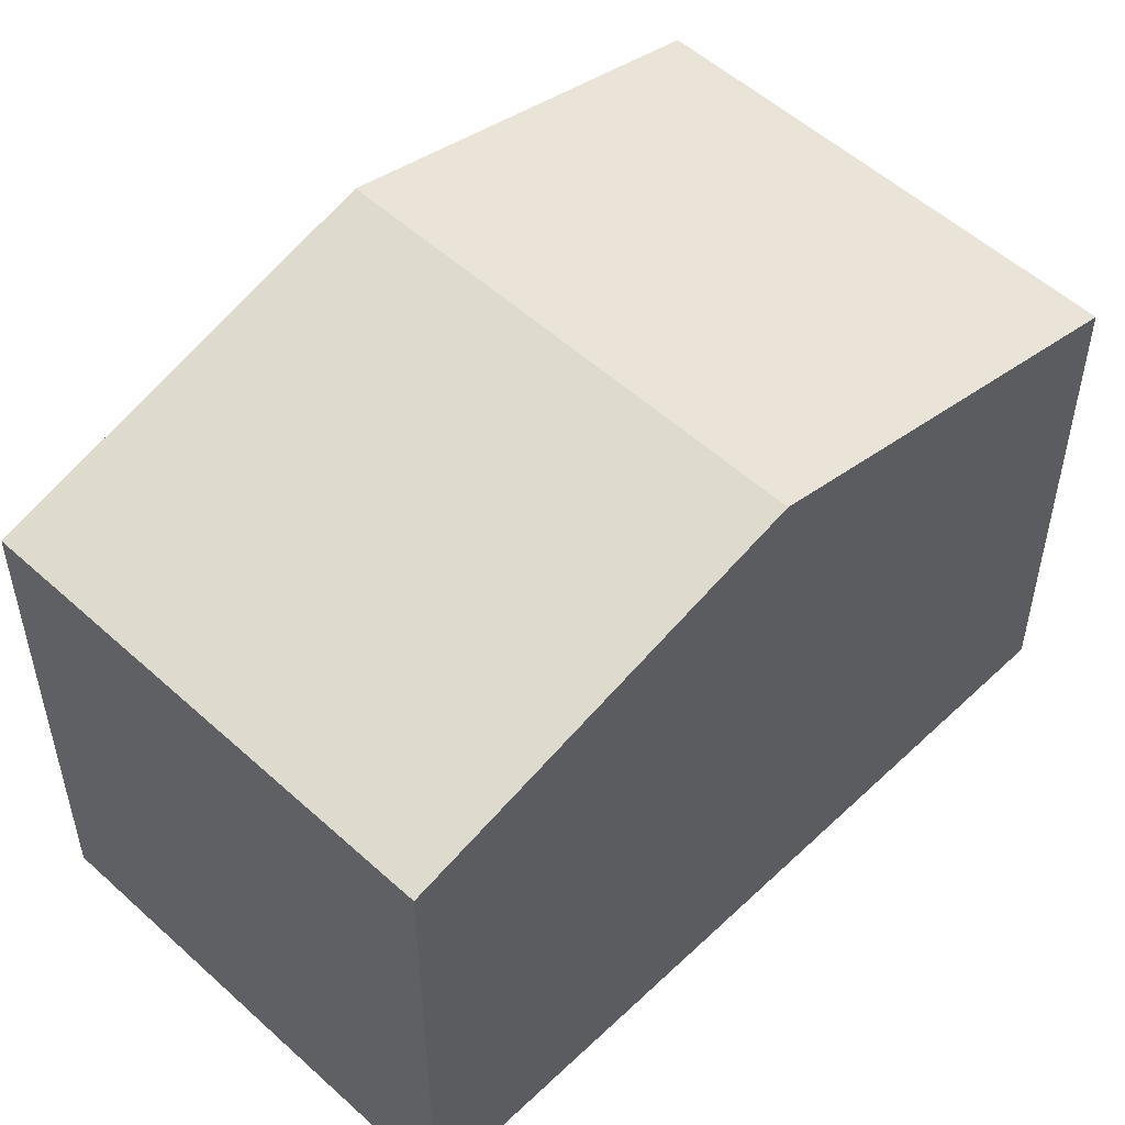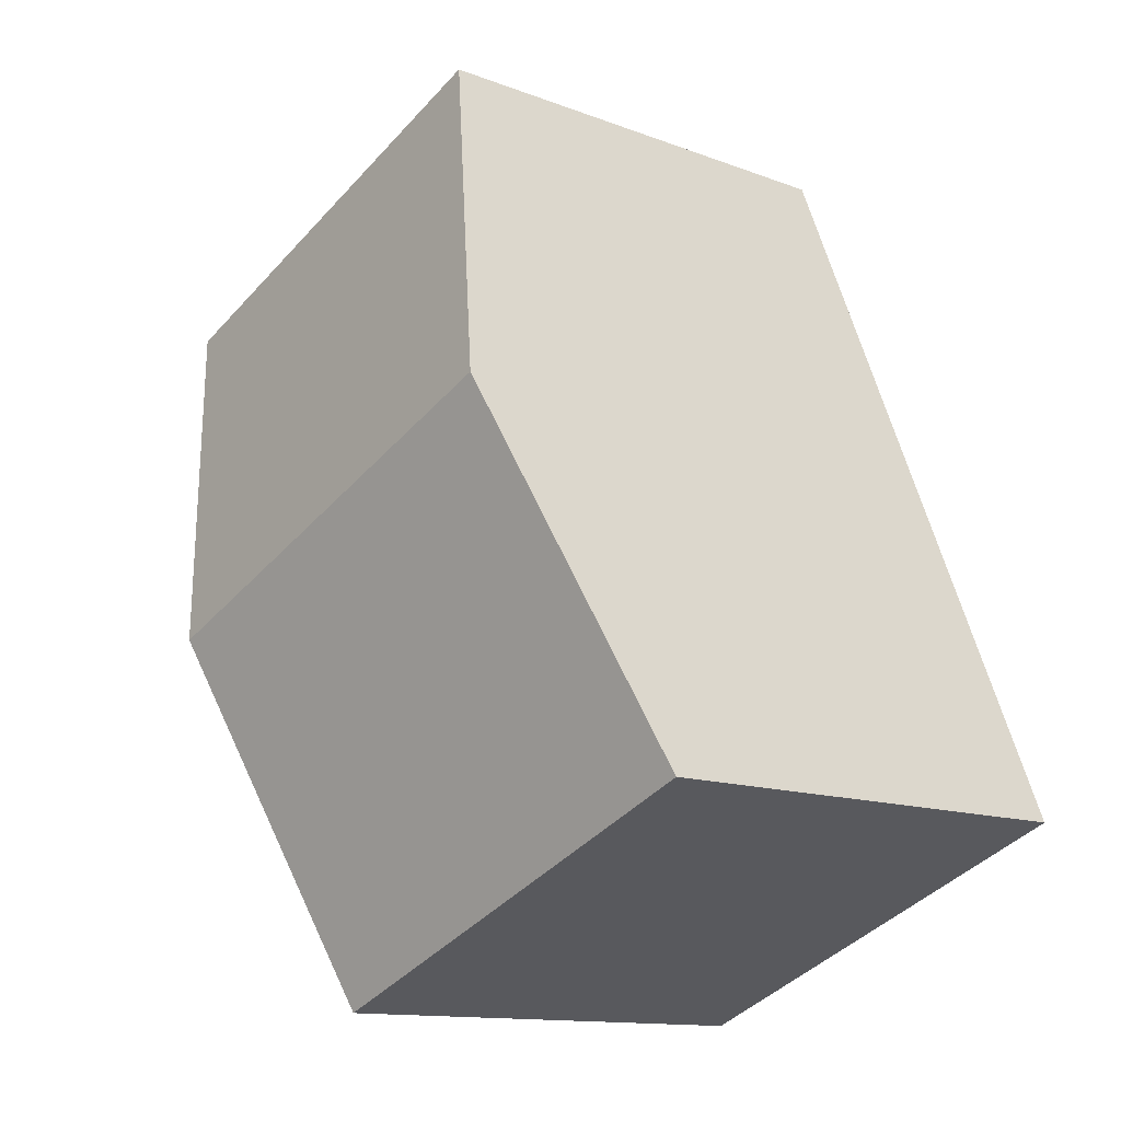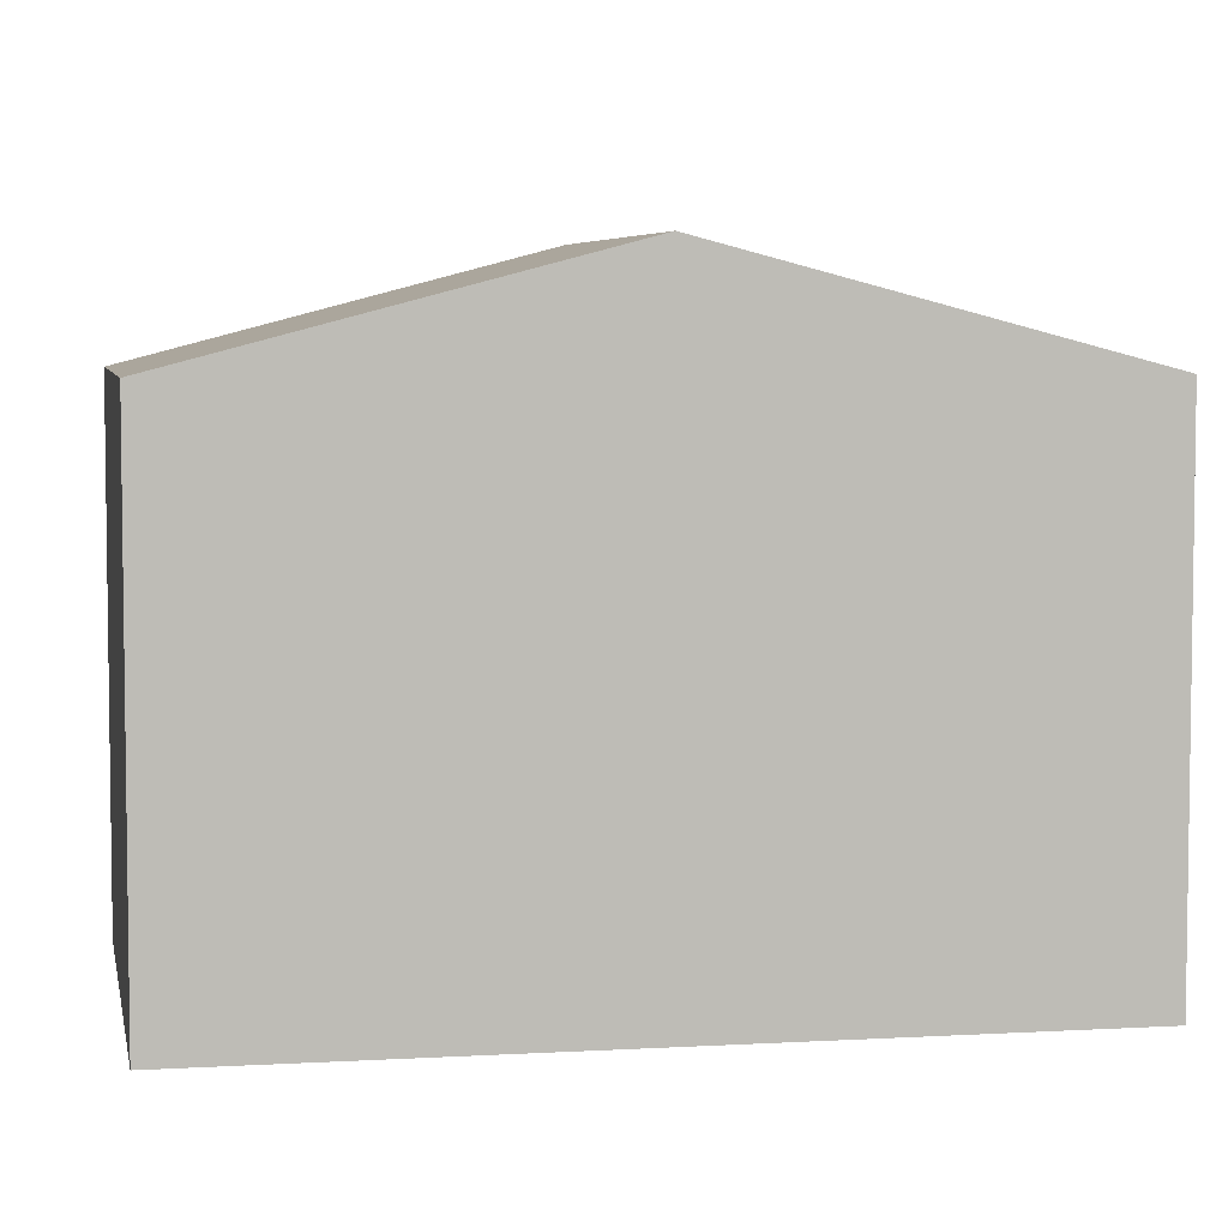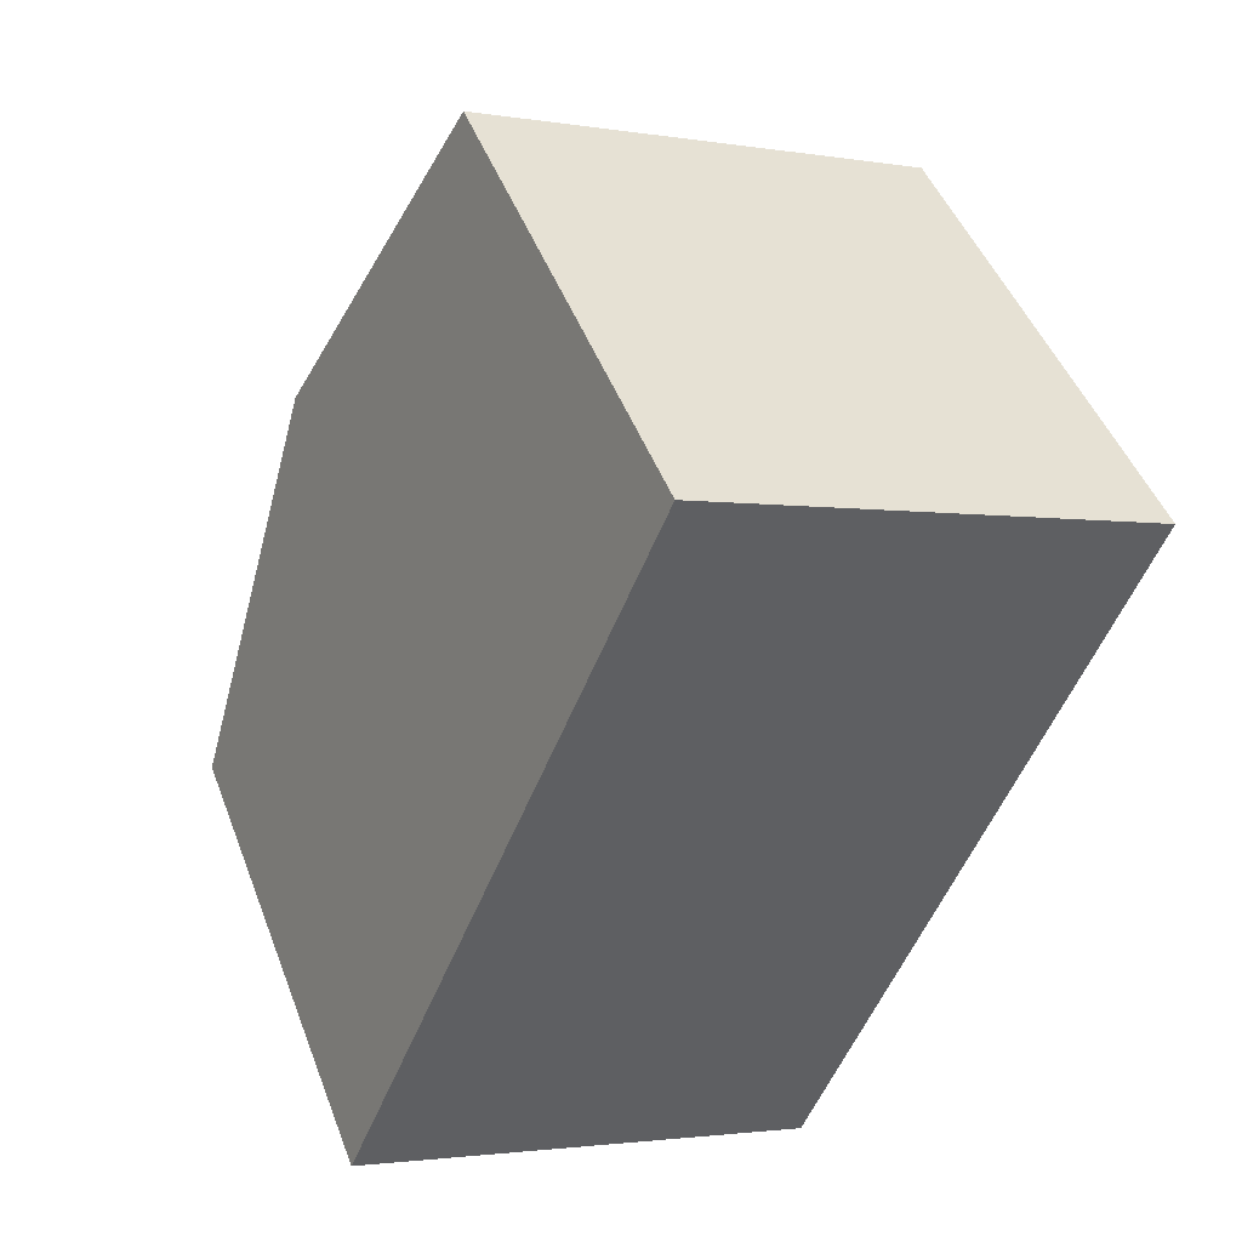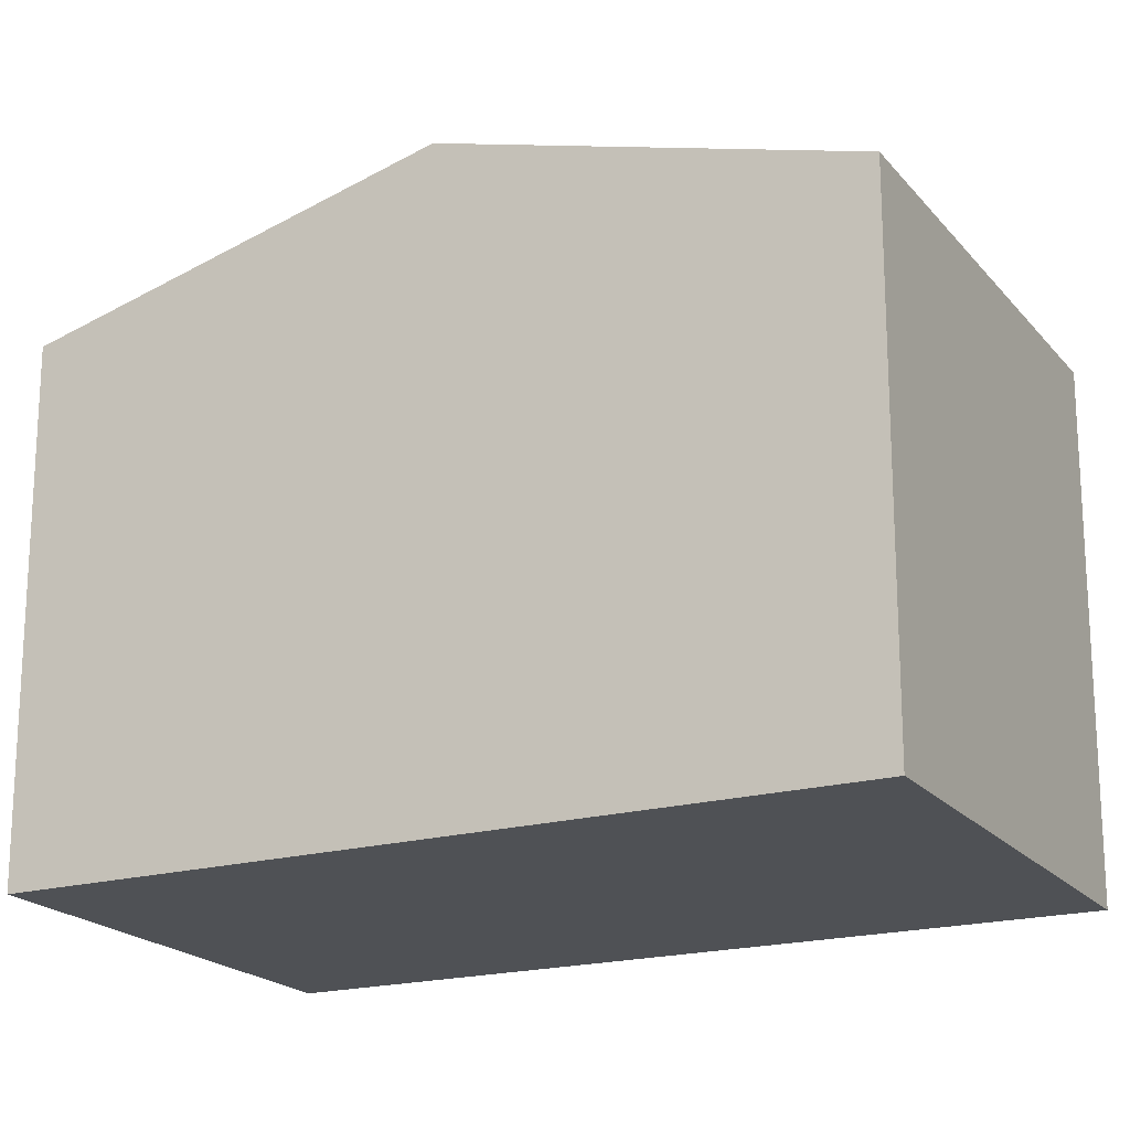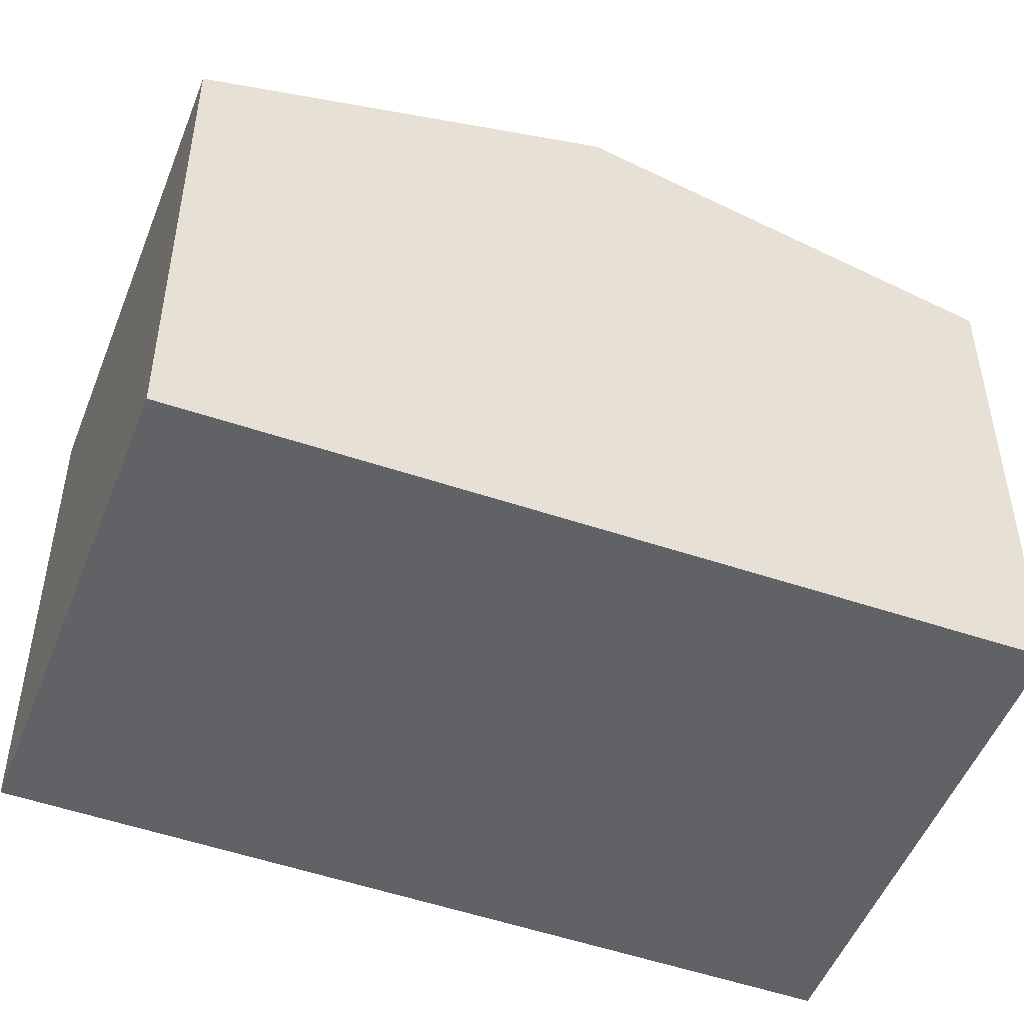
<metadata>
{"format":"obj","ext":"obj","renderer":"f3d","projection":"perspective","resolution":1024,"background":"white","views":[{"elev":53.7,"azim":66.2,"up":"+Y"},{"elev":-12.7,"azim":-131.4,"up":"+Z"},{"elev":5.4,"azim":-78.3,"up":"+Y"},{"elev":47.2,"azim":-20.3,"up":"+Z"},{"elev":-19.5,"azim":139.2,"up":"+Y"},{"elev":-50.5,"azim":91.1,"up":"+Y"}]}
</metadata>
<code>
v  0 6.908 4.23e-16
v  8.256 8.366 2.635
v  6.226 6.908 -2.529
v  2.09 8.366 5.14
v  4.18 6.908 10.28
v  10.29 6.907 7.8
v  6.226 1.549e-16 -2.529
v  8.256 -1.613e-16 2.635
v  10.29 -4.776e-16 7.8
v  0 0 0
v  2.09 -3.147e-16 5.14
v  4.18 -6.295e-16 10.28
g defaultobject
f 1 2 3
f 2 1 4
f 5 2 4
f 2 5 6
f 2 7 3
f 7 2 6
f 7 6 8
f 8 6 9
f 7 1 3
f 1 7 10
f 10 4 1
f 4 10 5
f 5 10 11
f 5 11 12
f 12 6 5
f 6 12 9
f 8 10 7
f 10 8 9
f 10 9 11
f 11 9 12

</code>
